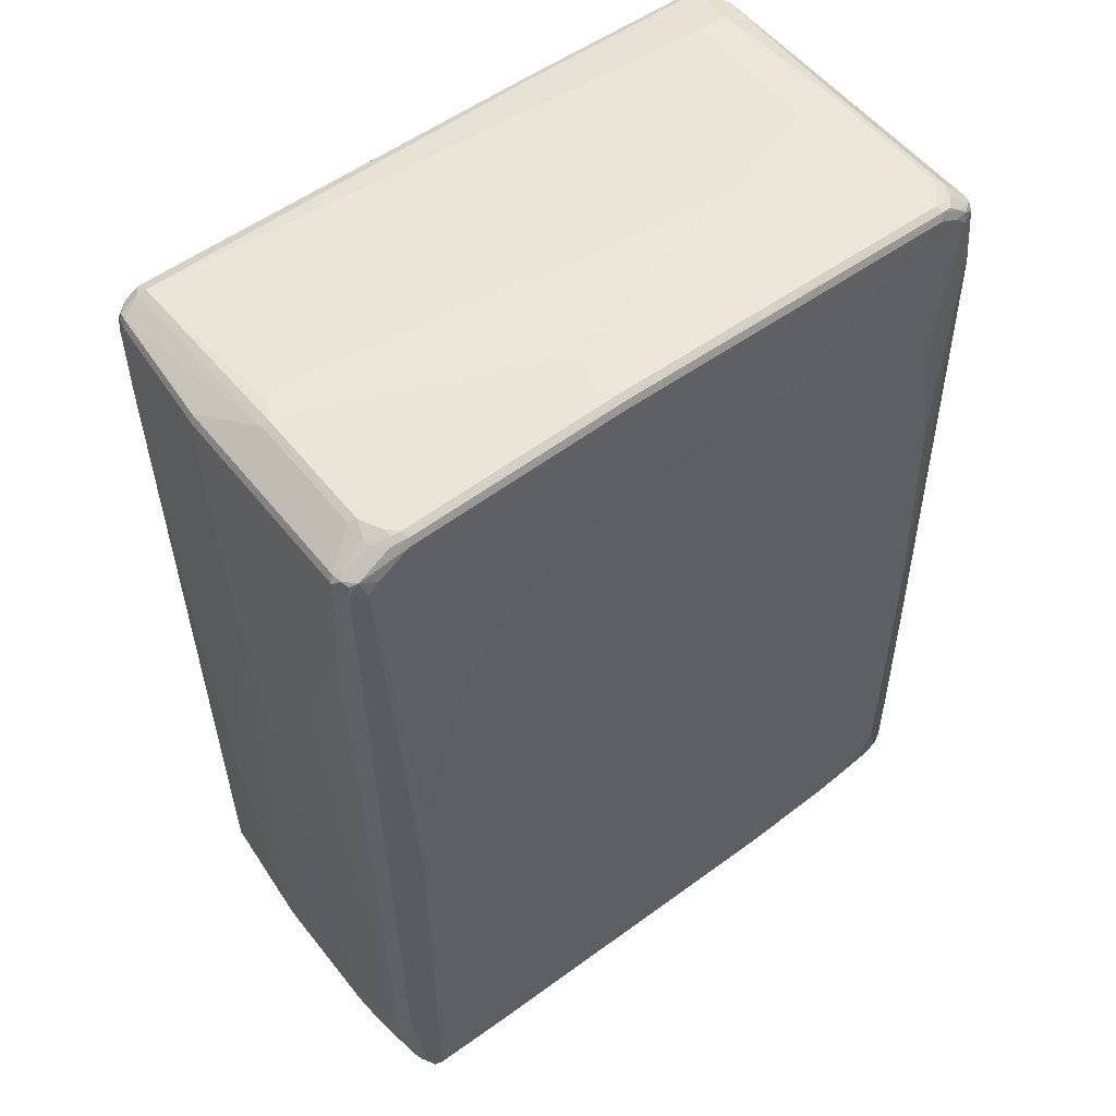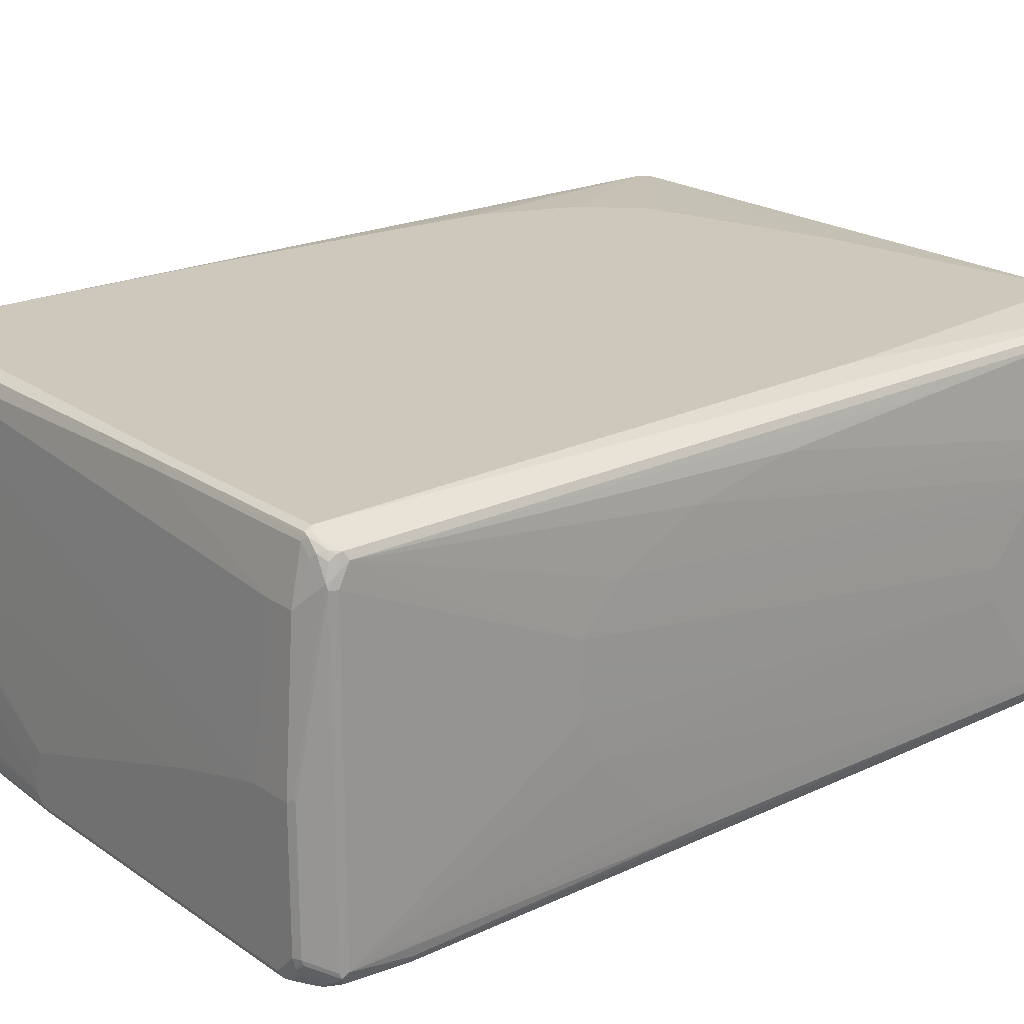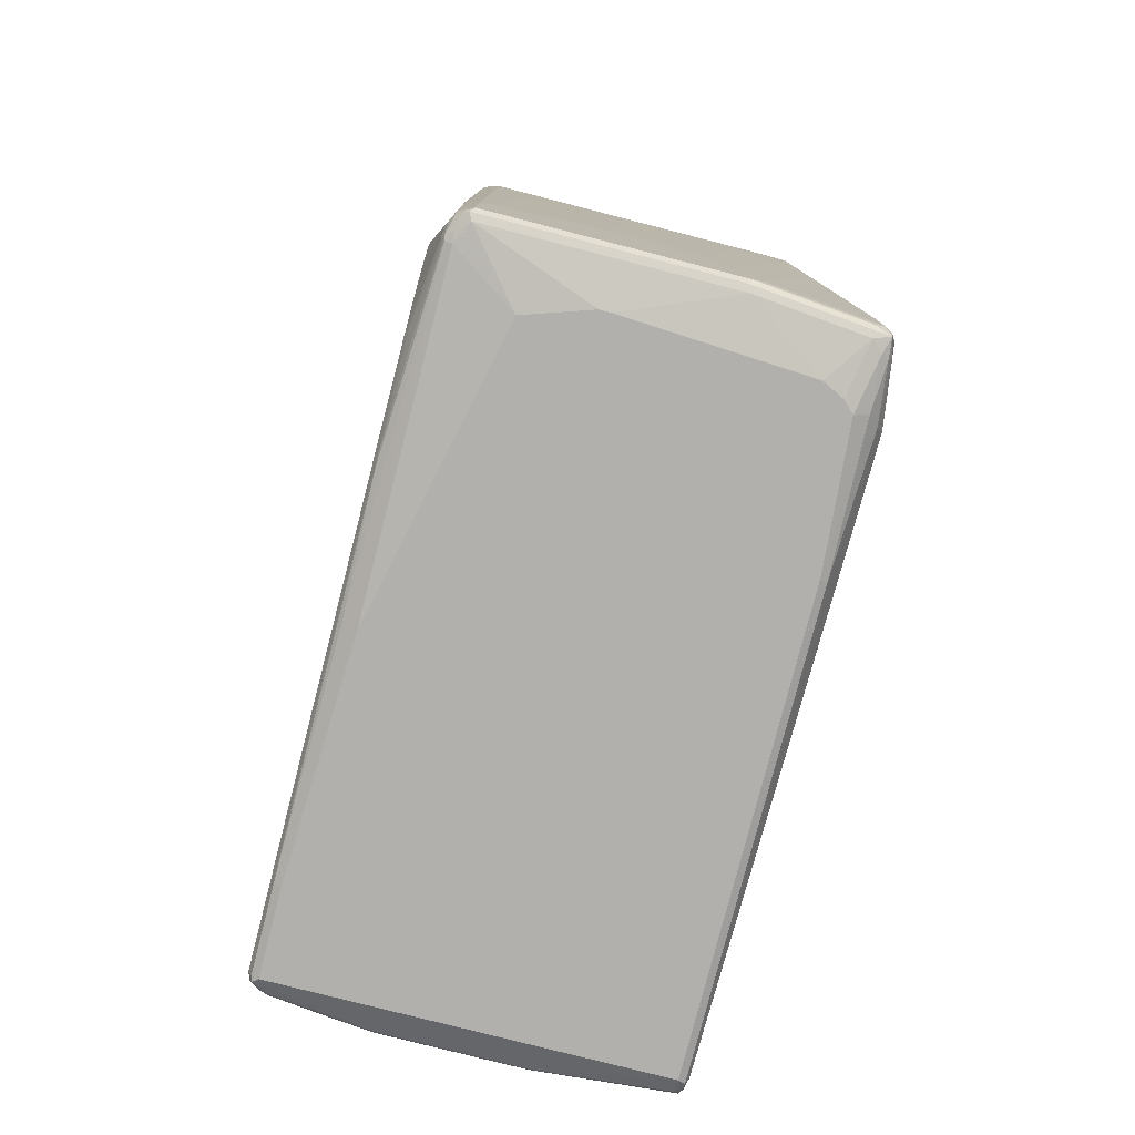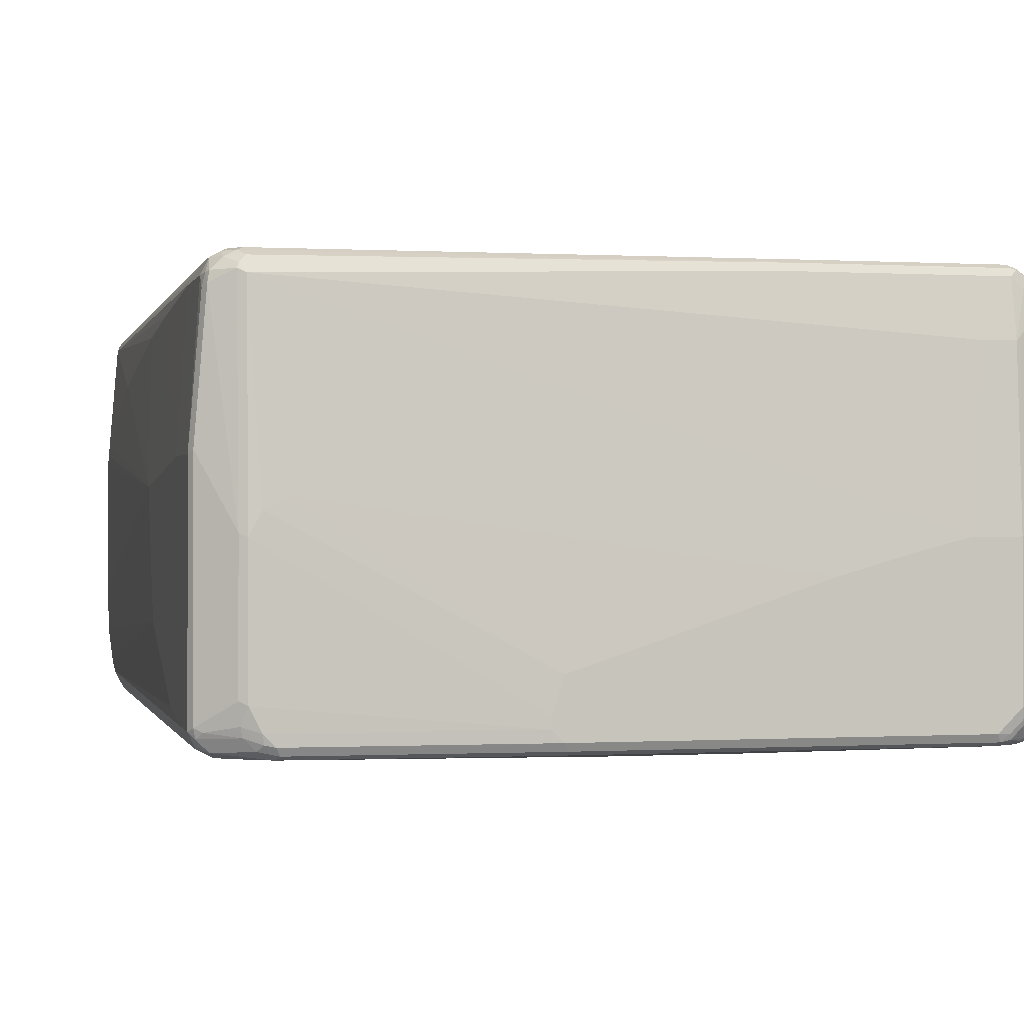
<metadata>
{"format":"obj","ext":"obj","renderer":"f3d","projection":"perspective","resolution":1024,"background":"white","views":[{"elev":53.7,"azim":142.6,"up":"+Y"},{"elev":21.8,"azim":-130.3,"up":"+Z"},{"elev":-78.6,"azim":-104.4,"up":"+Y"},{"elev":-0.2,"azim":166.6,"up":"+Z"}]}
</metadata>
<code>
v 0.5735 0.7083 -0.2699
v 0.5622 0.6971 -0.2923
v 0.5594 0.7112 -0.2896
v 0.565 0.7169 -0.2783
v 0.5678 0.7196 -0.2642
v 0.5735 0.7083 0.06745
v 0.5735 0.6578 -0.2699
v 0.5397 0.6915 -0.3036
v 0.5481 0.7169 -0.2952
v 0.5622 0.6634 -0.2923
v 0.5117 0.7477 -0.2755
v 0.5566 0.7252 -0.2699
v 0.5145 0.7506 -0.2615
v 0.5173 0.7533 -0.2305
v 0.5678 0.7196 0.07303
v 0.5566 0.7083 0.2699
v 0.5566 0.6915 0.2867
v 0.5735 0.5735 0.06745
v 0.551 0.7196 0.2755
v 0.5678 0.6521 -0.2811
v 0.5735 0.506 -0.253
v 0.5566 -0.5903 -0.2699
v 0.551 -0.5959 -0.2811
v 0.5229 0.7083 -0.3036
v 0.5369 0.7056 -0.3008
v 0.5397 0.1855 -0.3036
v 0.5173 -0.05621 -0.3149
v 0.506 -0.05059 -0.3204
v 0.4891 0.118 -0.3204
v 0.4554 0.2529 -0.3204
v 0.4216 0.371 -0.3204
v 0.3879 0.4217 -0.3204
v 0.3541 0.4723 -0.3204
v 0.4722 0.7421 -0.3036
v 0.4807 0.7506 -0.2952
v 0.4947 0.7477 -0.2923
v 0.5453 -0.5847 -0.2923
v 0.551 0.1799 -0.298
v 0.4863 0.7562 -0.2839
v 0.4891 0.7589 -0.2699
v 0.506 0.7589 -0.2361
v 0.5173 0.7533 -0.02811
v 0.5524 0.7083 0.2888
v 0.5453 0.6915 0.3092
v 0.5524 0.5481 0.2952
v 0.5566 0.5566 0.2867
v 0.5566 0.2867 0.2699
v 0.5566 0.06745 0.253
v 0.5735 0.2023 0.03369
v 0.5173 0.7364 0.2923
v 0.5481 0.7169 0.2909
v 0.5735 0.2698 -0.1518
v 0.5566 -0.6409 -0.253
v 0.5397 -0.7421 -0.2867
v 0.5341 -0.7477 -0.298
v 0.2193 0.5735 -0.3204
v 0.5173 -0.7646 -0.3149
v 0.506 -0.7589 -0.3204
v 0.118 0.7589 -0.3036
v 0.4666 0.7533 -0.298
v 0.1686 0.5903 -0.3204
v 0.01684 0.6072 -0.3204
v 0.5285 -0.7364 -0.3092
v 0.4722 0.7589 -0.2867
v 0.1348 0.7759 -0.2699
v 0.506 0.7589 -0.03369
v 0.5313 0.7169 0.3078
v 0.5313 0.7 0.3162
v 0.5341 0.6915 0.3149
v 0.5453 0.6409 0.3092
v 0.551 0.5566 0.298
v 0.5341 -0.7421 0.298
v 0.5355 -0.7506 0.2952
v 0.5397 -0.7421 0.2867
v 0.5566 -0.3372 0.2024
v 0.5566 -0.6746 0.118
v 0.5566 -0.7252 0.1012
v 0.5566 -0.7421 0.08433
v 0.5566 -0.7421 -0.1349
v 0.5566 -0.7252 -0.2024
v 0.506 0.7421 0.2867
v 0.5145 0.7337 0.2994
v 0.5285 -0.7646 -0.2867
v 0.5313 -0.7548 -0.2952
v 0.527 -0.757 -0.3036
v 0.5145 -0.7717 -0.312
v 0.506 -0.7702 -0.3149
v 0.3627 -0.7674 -0.3162
v 0.3711 -0.7589 -0.3204
v -0.4554 0.7589 -0.3036
v 0.1124 0.7702 -0.298
v 0.118 0.7759 -0.2867
v -0.1686 0.6072 -0.3204
v 0.1348 0.7759 -0.253
v 0.4891 0.7589 0
v 0.118 0.7759 -0.2024
v 0.5145 0.7169 0.3162
v 0.506 0.7308 0.3092
v 0.5229 0.6915 0.3204
v 0.5341 0.6409 0.3149
v 0.5229 -0.7421 0.3036
v 0.525 -0.7589 0.2994
v 0.5524 -0.7506 0.09274
v 0.5285 -0.7646 0.2867
v 0.551 -0.7533 -0.1349
v -0.1855 0.7421 0.3036
v 0.4554 0.7589 0.01682
v -0.3541 0.7759 -0.05057
v -0.4216 0.7759 -0.03369
v -0.4386 0.7589 0.2192
v 0.5481 -0.7548 -0.1434
v 0.506 -0.7759 -0.3036
v 0.3711 -0.7759 -0.3036
v 0.3711 -0.7702 -0.3149
v -0.2277 -0.7506 -0.3162
v -0.2193 -0.7421 -0.3204
v -0.461 0.7702 -0.298
v -0.253 0.5903 -0.3204
v -0.4216 0.506 -0.3204
v -0.4891 0.7421 -0.3036
v -0.4554 0.7759 -0.2867
v -0.1855 0.7759 -0.1012
v 0.506 0.7083 0.3204
v -0.1771 0.7337 0.3162
v -0.1855 0.7364 0.3149
v 0.5229 0.6409 0.3204
v 0.4722 -0.1686 0.3204
v 0.4554 -0.3204 0.3204
v 0.3879 -0.4723 0.3204
v 0.506 -0.7589 0.3036
v 0.506 0.2361 0.3204
v 0.5117 -0.7702 0.298
v 0.5186 -0.7674 0.2952
v 0.551 -0.7533 0.08433
v 0.506 -0.7759 0.2867
v -0.4891 0.7421 0.3036
v -0.4975 0.738 0.312
v -0.2361 0.7759 -0.08433
v -0.4891 0.7759 -0.03369
v -0.4891 0.7589 0.2192
v 0 -0.7646 -0.3092
v 0 -0.7759 -0.2867
v -0.2193 -0.7533 -0.3149
v -0.5313 -0.7506 -0.2994
v -0.3879 -0.7477 -0.3092
v -0.3963 -0.7337 -0.3162
v -0.3879 -0.7252 -0.3204
v -0.4765 0.7674 -0.2952
v -0.4744 0.7717 -0.2867
v -0.4947 0.7533 -0.298
v -0.4386 0.4891 -0.3204
v -0.506 0.7252 -0.3036
v -0.5081 0.7421 -0.2994
v -0.4891 0.7759 -0.253
v -0.1855 0.7252 0.3204
v -0.4891 0.7364 0.3149
v -0.4891 0.7252 0.3204
v 0.3036 -0.5566 0.3204
v 0.253 -0.5735 0.3204
v 0.08432 -0.624 0.3204
v -0.03368 -0.6578 0.3204
v -0.4216 -0.7252 0.3204
v -0.416 -0.7364 0.3149
v -0.2193 -0.7589 0.3036
v -0.2136 -0.7702 0.298
v -0.2193 -0.7759 0.2867
v -0.506 0.7421 0.2867
v -0.5145 0.738 0.2952
v -0.5229 0.7273 0.2994
v -0.5003 0.7308 0.3149
v -0.4975 0.7717 -0.02529
v -0.5313 0.738 0.2615
v -0.4975 0.7548 0.2277
v -0.5229 -0.7533 -0.298
v -0.4554 -0.7759 -0.1855
v -0.5229 -0.7589 -0.2867
v -0.565 -0.7506 -0.2825
v -0.5566 -0.7421 -0.2931
v -0.5481 -0.7337 -0.2994
v -0.5229 -0.7421 -0.3036
v -0.5397 -0.7548 -0.2888
v -0.4386 -0.7083 -0.3204
v -0.4934 0.7674 -0.2783
v -0.5018 0.7506 -0.2952
v -0.4912 0.7717 -0.2699
v -0.4554 0.4723 -0.3204
v -0.5285 0.7252 -0.2923
v -0.5229 0.624 -0.3036
v -0.525 0.738 -0.2867
v -0.5003 0.7702 -0.253
v -0.5397 -0.624 0.3036
v -0.4891 -0.2192 0.3204
v -0.5229 -0.7421 0.3036
v -0.4272 -0.7477 0.3092
v -0.4554 -0.6915 0.3204
v -0.4442 -0.7646 0.2923
v -0.4386 -0.7759 0.2699
v -0.5285 0.7308 0.2867
v -0.5313 0.7211 0.2952
v -0.5341 0.714 0.298
v -0.551 -0.6184 0.298
v -0.5003 0.7702 -0.03369
v -0.5341 0.7364 0.253
v -0.5355 0.7273 0.2699
v -0.4891 -0.7759 -0.08433
v -0.5566 -0.7589 -0.2699
v -0.5735 -0.7421 -0.2699
v -0.5678 -0.7421 -0.2811
v -0.5622 -0.7252 -0.2923
v -0.5678 -0.7533 -0.2755
v -0.5397 -0.7252 -0.3036
v -0.4722 -0.6915 -0.3204
v -0.5018 0.7674 -0.2615
v -0.5355 0.7337 -0.2783
v -0.4891 0.2698 -0.3204
v -0.5341 0.624 -0.298
v -0.5355 0.6325 -0.2952
v -0.506 -0.1686 -0.3204
v -0.5145 -0.09266 -0.3162
v -0.5341 0.7364 -0.2699
v -0.5397 -0.7252 0.3036
v -0.5481 -0.7506 0.2952
v -0.5173 -0.7533 0.298
v -0.5369 -0.7393 0.3008
v -0.5229 -0.7589 0.2867
v -0.4554 -0.7759 0.253
v -0.5397 0.7083 0.2867
v -0.5566 -0.624 0.2867
v -0.551 -0.7196 0.298
v -0.5397 0.7252 0.253
v -0.4891 -0.7759 -0.06745
v -0.5566 -0.7589 0.1012
v -0.5735 -0.6072 -0.2699
v -0.5735 -0.7421 0.1012
v -0.5622 -0.6072 -0.2923
v -0.5678 -0.7533 0.09556
v -0.5173 -0.6409 -0.3149
v -0.506 -0.6409 -0.3204
v -0.4891 -0.6746 -0.3204
v -0.5397 -0.2698 -0.3036
v -0.5397 0.7252 -0.2699
v -0.551 -0.2698 -0.298
v -0.5397 0.624 -0.2867
v -0.5693 -0.5988 -0.2783
v -0.5173 -0.1686 -0.3149
v -0.5566 -0.7252 0.2867
v -0.5538 -0.7393 0.2839
v -0.5566 -0.7421 0.2699
v -0.551 -0.7533 0.2642
v -0.5397 -0.7589 0.2699
v -0.5369 -0.7562 0.2839
v -0.4722 -0.7759 0.2192
v -0.5566 0.3541 0.08433
v -0.5566 0.3372 0.1012
v -0.5566 0.2867 0.1518
v -0.5566 0.1855 0.2024
v -0.5566 0.1518 0.2192
v -0.5566 -0.01686 0.253
v -0.5566 -0.3035 0.2699
v -0.5735 -0.7083 0.118
v -0.5735 -0.5735 -0.253
v -0.5566 0.118 -0.2699
v -0.5735 -0.7252 0.118
v -0.5566 0.1518 -0.253
v -0.5566 0.2023 -0.2192
v -0.5566 0.2192 -0.2024
v -0.5566 0.3204 -0.1012
v -0.5566 0.3541 -0.03369
v -0.5735 -0.4554 -0.03369
v -0.5735 -0.5229 0.05057
v -0.5735 -0.5735 0.08433
v -0.5735 -0.6409 0.1012
v -0.5735 -0.4554 -0.08433
f 1 2 3
f 164 194 165
f 163 194 164
f 162 195 193
f 162 194 163
f 162 193 194
f 157 221 192
f 157 191 221
f 157 170 191
f 154 190 171
f 154 185 190
f 153 189 184
f 153 187 189
f 152 216 187
f 152 188 216
f 152 186 188
f 152 187 153
f 151 186 152
f 150 153 184
f 148 184 183
f 148 150 184
f 148 185 149
f 148 183 185
f 147 180 182
f 146 180 147
f 144 181 177
f 144 174 181
f 144 146 145
f 144 180 146
f 144 211 180
f 165 194 196
f 165 196 166
f 166 196 197
f 167 173 168
f 183 184 189
f 183 213 185
f 181 206 210
f 180 212 182
f 180 239 212
f 180 211 239
f 179 209 211
f 178 209 179
f 177 210 207
f 177 181 210
f 177 209 178
f 177 208 209
f 177 207 208
f 176 206 181
f 144 179 211
f 175 206 176
f 174 176 181
f 172 202 203
f 172 204 198
f 172 203 204
f 171 202 172
f 171 190 202
f 170 201 191
f 170 200 201
f 169 200 170
f 169 199 200
f 169 198 199
f 168 198 169
f 168 172 198
f 168 173 172
f 175 205 206
f 144 178 179
f 144 177 178
f 142 176 174
f 120 152 153
f 119 152 120
f 119 151 152
f 117 150 148
f 117 149 121
f 117 148 149
f 115 147 116
f 115 146 147
f 115 145 146
f 115 144 145
f 115 174 144
f 115 143 174
f 114 141 143
f 113 142 141
f 120 153 150
f 113 141 114
f 112 175 142
f 112 205 175
f 112 231 205
f 112 252 231
f 112 226 252
f 112 197 226
f 112 166 197
f 112 135 166
f 111 135 112
f 111 134 135
f 109 140 110
f 109 139 140
f 107 138 108
f 107 122 138
f 112 142 113
f 183 189 214
f 121 149 185
f 124 125 156
f 142 175 176
f 141 142 174
f 141 174 143
f 140 173 167
f 139 173 140
f 139 172 173
f 139 171 172
f 139 154 171
f 137 157 156
f 137 170 157
f 137 169 170
f 137 168 169
f 136 140 167
f 136 168 137
f 121 185 154
f 136 167 168
f 132 166 135
f 132 165 166
f 130 165 132
f 130 164 165
f 130 163 164
f 130 162 163
f 130 161 162
f 130 160 161
f 130 159 160
f 130 158 159
f 129 158 130
f 125 137 156
f 124 157 155
f 124 156 157
f 132 135 133
f 183 214 213
f 185 213 190
f 186 215 188
f 230 268 253
f 230 241 268
f 228 259 260
f 228 263 246
f 228 260 263
f 227 259 228
f 227 258 259
f 227 257 258
f 227 256 257
f 227 255 256
f 227 254 255
f 227 253 254
f 227 230 253
f 226 250 252
f 231 252 232
f 225 251 250
f 222 251 225
f 222 250 251
f 222 249 250
f 222 248 249
f 222 247 248
f 222 246 247
f 222 229 246
f 221 229 222
f 221 222 224
f 219 240 242
f 219 245 240
f 218 245 219
f 218 237 245
f 218 238 237
f 222 225 223
f 217 233 243
f 232 250 249
f 232 252 250
f 261 266 265
f 261 267 266
f 261 273 267
f 258 260 259
f 257 260 258
f 257 272 260
f 257 271 272
f 256 271 257
f 255 271 256
f 255 270 271
f 254 270 255
f 253 270 254
f 253 269 270
f 253 273 269
f 232 249 236
f 253 268 273
f 241 267 268
f 241 266 267
f 241 265 266
f 241 264 265
f 241 262 264
f 241 243 262
f 234 249 248
f 234 236 249
f 234 246 263
f 234 248 246
f 233 262 243
f 233 264 262
f 233 261 264
f 233 244 235
f 246 248 247
f 106 140 136
f 217 244 233
f 216 235 217
f 203 220 241
f 201 246 229
f 201 228 246
f 200 228 201
f 200 227 228
f 200 204 227
f 199 204 200
f 198 204 199
f 197 250 226
f 197 225 250
f 196 225 197
f 196 223 225
f 194 223 196
f 193 224 222
f 203 241 230
f 193 221 224
f 193 223 194
f 193 222 223
f 192 221 195
f 191 229 221
f 191 201 229
f 190 203 202
f 190 220 203
f 190 213 220
f 188 219 216
f 188 218 219
f 188 215 218
f 187 217 214
f 187 216 217
f 187 214 189
f 193 195 221
f 217 235 244
f 203 230 204
f 205 231 232
f 216 242 235
f 216 219 242
f 214 241 220
f 214 243 241
f 214 217 243
f 213 214 220
f 211 245 237
f 211 240 245
f 211 238 239
f 211 237 238
f 209 240 211
f 209 242 240
f 209 235 242
f 207 261 233
f 204 230 227
f 207 273 261
f 207 270 269
f 207 271 270
f 207 272 271
f 207 260 272
f 207 263 260
f 207 234 263
f 207 236 234
f 207 210 236
f 207 209 208
f 207 235 209
f 207 233 235
f 206 236 210
f 206 232 236
f 205 232 206
f 207 269 273
f 106 110 140
f 106 137 125
f 106 136 137
f 28 118 93
f 28 119 118
f 28 151 119
f 28 186 151
f 28 215 186
f 28 218 215
f 28 238 218
f 28 239 238
f 28 212 239
f 28 182 212
f 28 147 182
f 28 116 147
f 28 89 116
f 28 58 89
f 28 93 62
f 27 58 28
f 26 38 57
f 24 33 56
f 24 56 34
f 23 63 37
f 23 55 63
f 22 55 23
f 22 54 55
f 22 53 54
f 21 53 22
f 21 52 53
f 19 51 43
f 19 50 51
f 19 42 50
f 18 48 49
f 27 57 58
f 18 47 48
f 28 62 61
f 28 56 33
f 44 70 45
f 44 100 70
f 44 69 100
f 44 68 69
f 44 67 68
f 44 51 67
f 43 51 44
f 42 81 50
f 42 66 81
f 41 94 66
f 41 65 94
f 40 65 41
f 40 92 65
f 40 64 92
f 28 61 56
f 39 64 40
f 37 63 38
f 35 39 36
f 35 64 39
f 35 60 64
f 34 62 59
f 34 61 62
f 34 56 61
f 34 60 35
f 34 91 60
f 34 59 91
f 28 30 29
f 28 31 30
f 28 32 31
f 28 33 32
f 38 63 57
f 45 70 71
f 18 46 47
f 17 44 45
f 7 20 10
f 6 19 16
f 6 15 19
f 6 46 18
f 6 17 46
f 6 16 17
f 5 42 15
f 5 14 42
f 5 13 14
f 5 12 13
f 4 12 5
f 4 11 12
f 4 9 11
f 3 9 4
f 7 21 22
f 2 26 8
f 2 10 38
f 2 9 3
f 2 8 9
f 1 10 2
f 1 7 10
f 1 21 7
f 1 52 21
f 1 49 52
f 1 18 49
f 1 6 18
f 1 15 6
f 1 5 15
f 1 4 5
f 1 3 4
f 2 38 26
f 17 45 46
f 7 22 23
f 8 24 25
f 17 43 44
f 16 19 43
f 16 43 17
f 15 42 19
f 14 66 42
f 14 41 66
f 13 41 14
f 13 40 41
f 13 39 40
f 11 13 12
f 11 39 13
f 11 36 39
f 10 37 38
f 10 23 37
f 7 23 20
f 10 20 23
f 9 35 36
f 9 34 35
f 9 24 34
f 9 25 24
f 8 33 24
f 8 32 33
f 8 31 32
f 8 30 31
f 8 29 30
f 8 28 29
f 8 27 28
f 8 57 27
f 8 26 57
f 8 25 9
f 9 36 11
f 261 265 264
f 45 71 72
f 45 73 74
f 95 96 107
f 91 121 92
f 91 117 121
f 90 150 117
f 90 120 150
f 90 119 120
f 90 118 119
f 90 93 118
f 88 116 89
f 88 115 116
f 88 143 115
f 88 114 143
f 87 114 88
f 86 111 112
f 96 122 107
f 86 114 87
f 86 112 113
f 83 111 86
f 83 105 111
f 83 85 84
f 83 86 85
f 81 110 106
f 81 109 110
f 81 108 109
f 81 107 108
f 81 95 107
f 81 98 82
f 81 125 98
f 81 106 125
f 79 103 105
f 86 113 114
f 78 103 79
f 97 98 124
f 97 155 123
f 105 134 111
f 104 135 134
f 104 133 135
f 103 104 134
f 103 134 105
f 102 133 104
f 102 132 133
f 102 130 132
f 101 131 127
f 101 126 131
f 101 130 102
f 101 129 130
f 101 128 129
f 101 127 128
f 97 124 155
f 100 126 101
f 99 127 131
f 99 128 127
f 99 129 128
f 99 158 129
f 99 159 158
f 99 160 159
f 99 161 160
f 99 162 161
f 99 195 162
f 99 192 195
f 99 157 192
f 99 155 157
f 99 123 155
f 98 125 124
f 99 131 126
f 45 72 73
f 74 76 75
f 74 78 77
f 59 90 117
f 58 88 89
f 58 87 88
f 58 86 87
f 57 86 58
f 57 85 86
f 55 57 63
f 55 85 57
f 55 84 85
f 54 80 79
f 54 84 55
f 54 83 84
f 54 105 83
f 54 79 105
f 59 117 91
f 53 80 54
f 51 82 67
f 50 82 51
f 50 81 82
f 49 80 52
f 49 79 80
f 49 78 79
f 49 77 78
f 49 76 77
f 49 75 76
f 48 75 49
f 48 74 75
f 47 74 48
f 46 74 47
f 45 74 46
f 52 80 53
f 74 77 76
f 59 62 93
f 60 91 92
f 74 103 78
f 73 104 103
f 73 102 104
f 73 103 74
f 72 102 73
f 72 101 102
f 70 72 71
f 70 101 72
f 70 100 101
f 69 126 100
f 69 99 126
f 68 123 99
f 68 97 123
f 68 99 69
f 59 93 90
f 67 98 97
f 67 97 68
f 66 96 95
f 66 94 96
f 66 95 81
f 65 96 94
f 65 122 96
f 65 138 122
f 65 108 138
f 65 109 108
f 65 139 109
f 65 154 139
f 65 121 154
f 65 92 121
f 60 92 64
f 67 82 98
f 267 273 268

</code>
